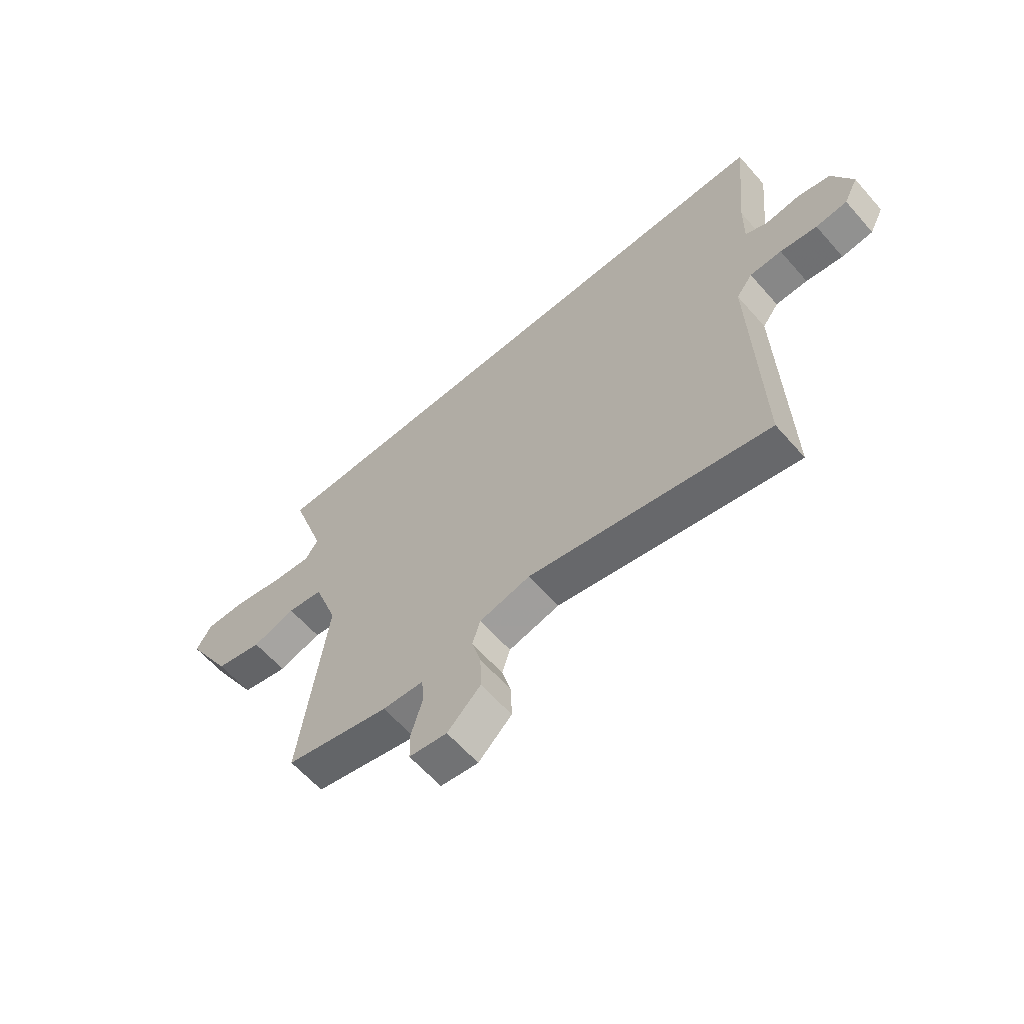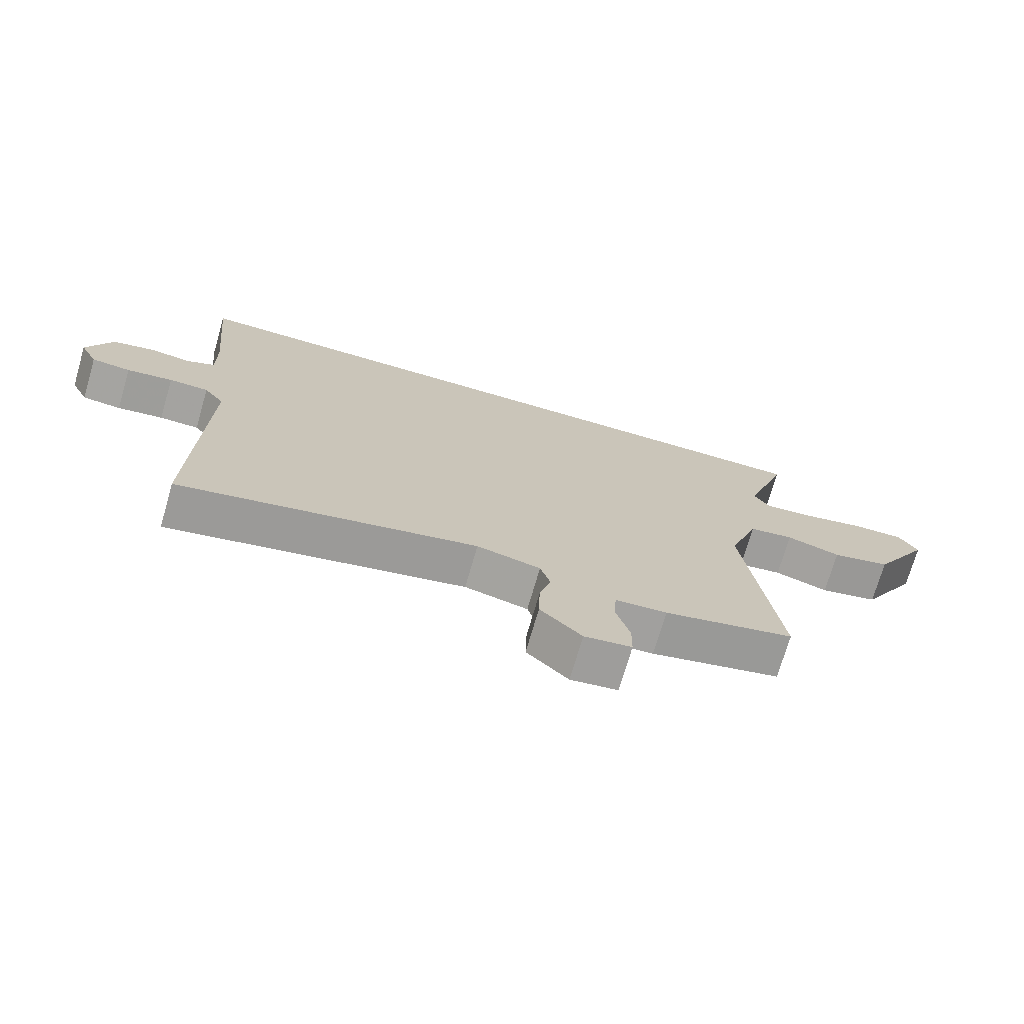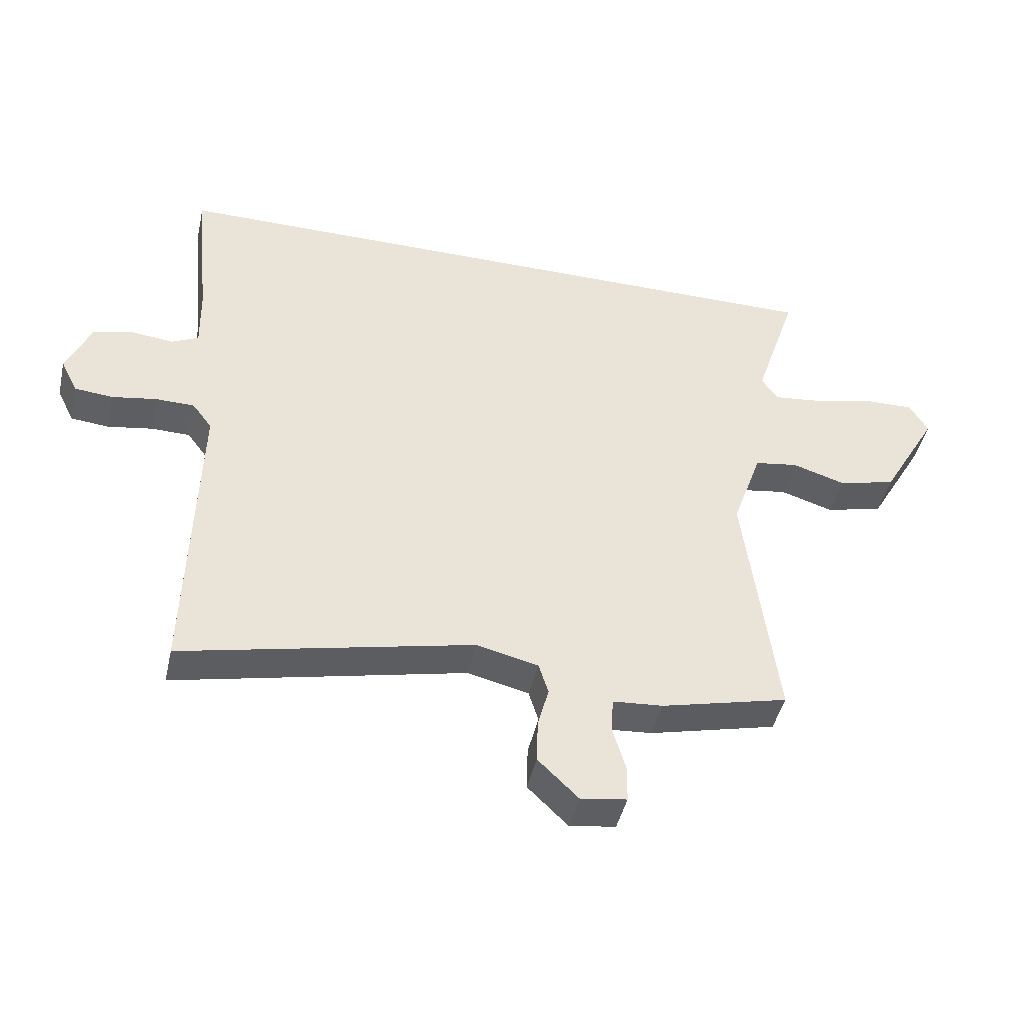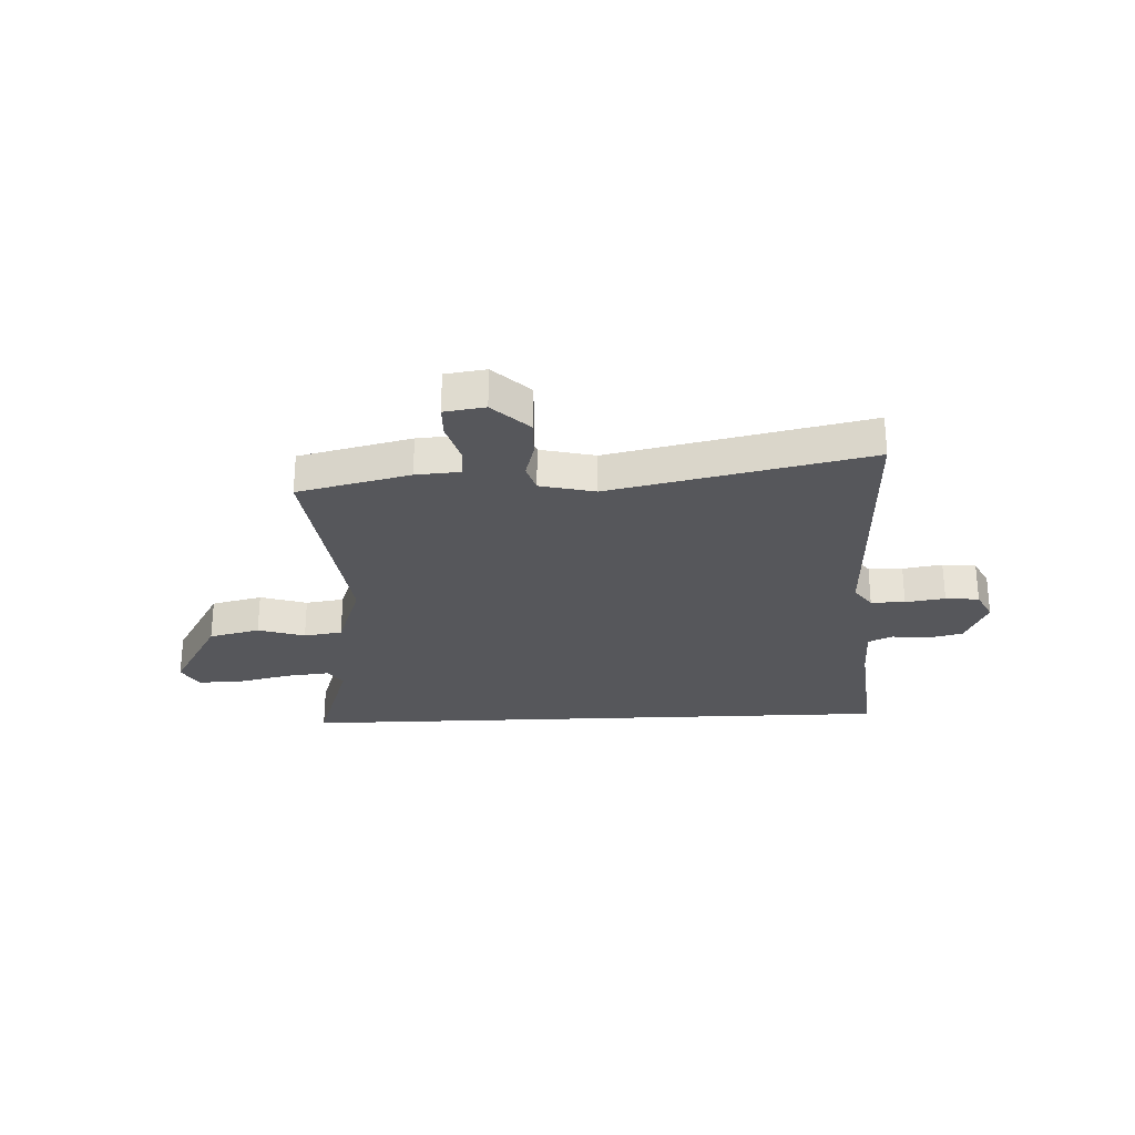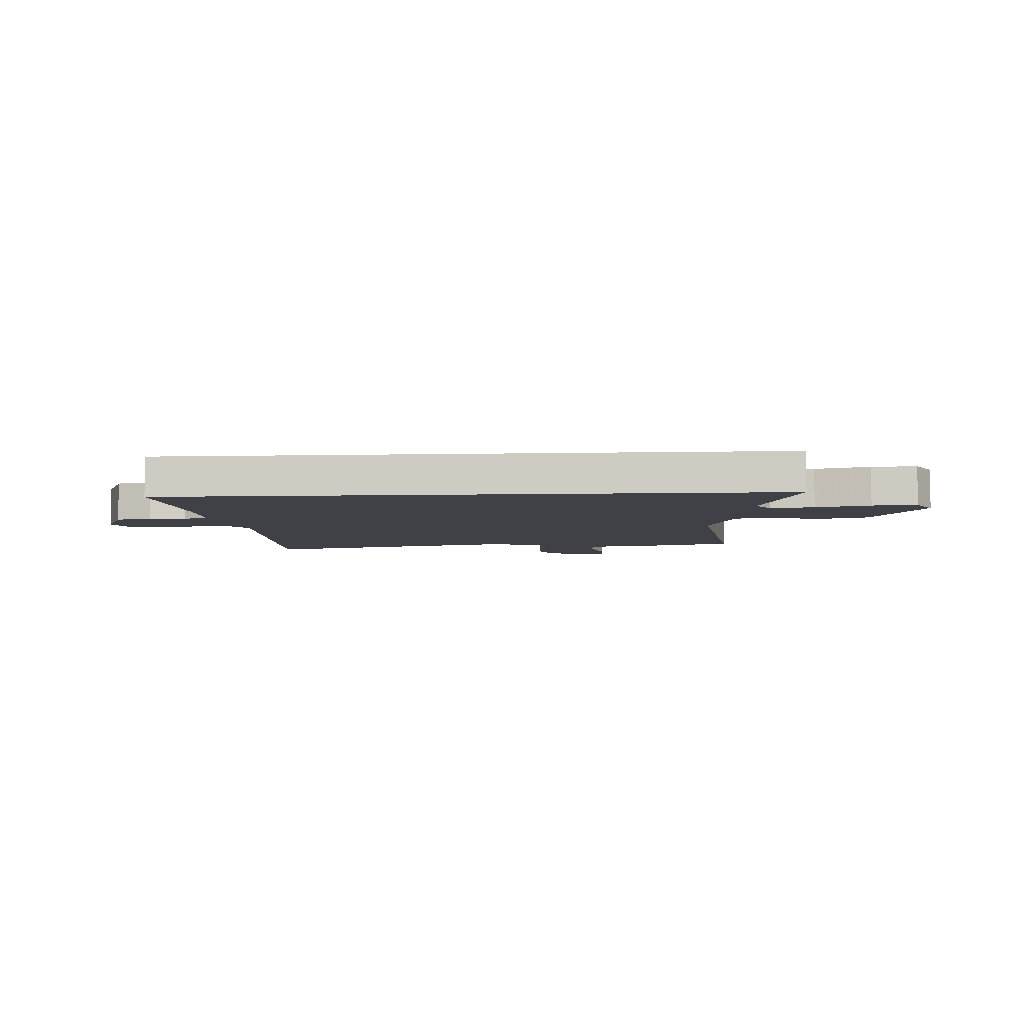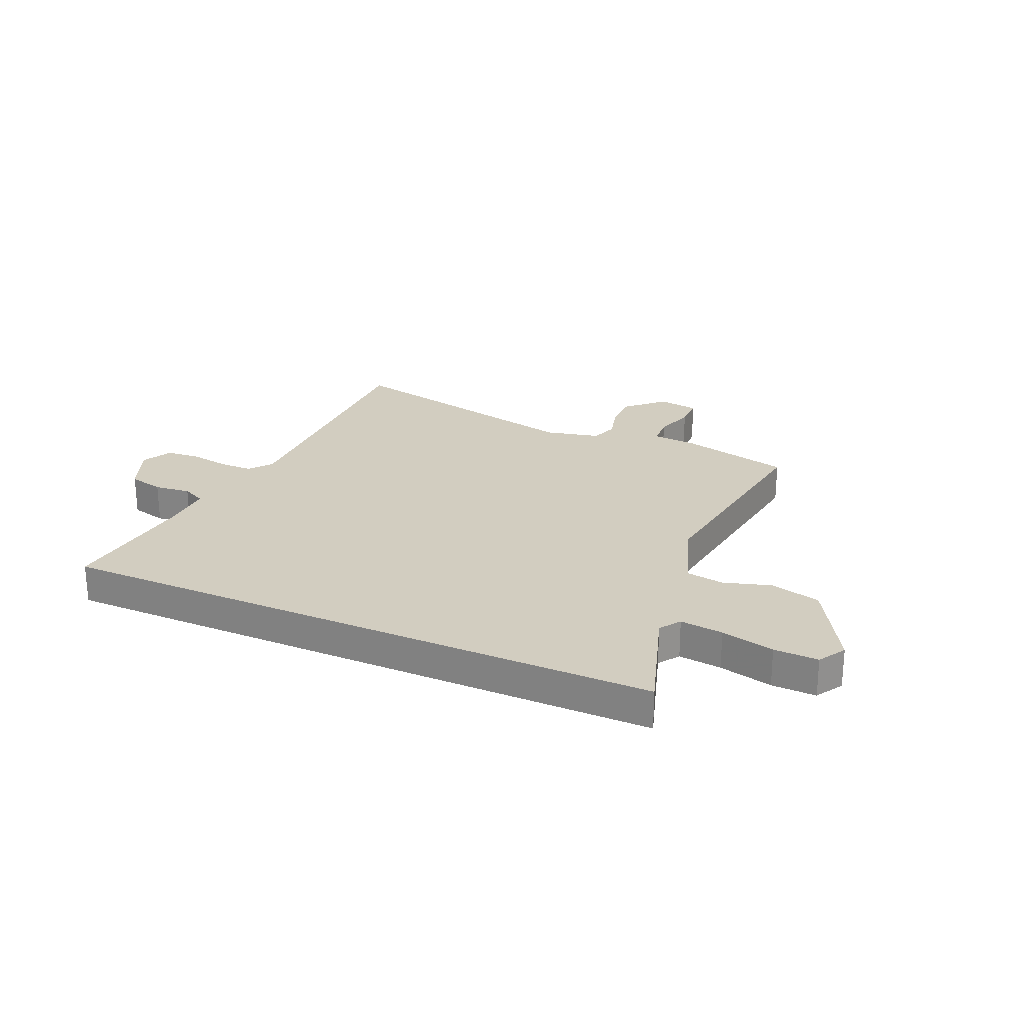
<metadata>
{"format":"obj","ext":"obj","renderer":"f3d","projection":"perspective","resolution":1024,"background":"white","views":[{"elev":-61.9,"azim":-138.8,"up":"+Z"},{"elev":-72.6,"azim":-16.2,"up":"+Z"},{"elev":-44.6,"azim":-12.6,"up":"+Z"},{"elev":-27.2,"azim":-177.5,"up":"+Y"},{"elev":-6.0,"azim":3.7,"up":"+Y"},{"elev":24.6,"azim":24.3,"up":"+Y"}]}
</metadata>
<code>
v 0.598 0.07 0.5
v 0.528 0.07 0.288
v 0.554 0.07 0.249
v 0.634 0.07 0.258
v 0.733 0.07 0.281
v 0.815 0.07 0.283
v 0.845 0.07 0.232
v 0.752 0.07 0.07
v 0.658 0.07 0.047
v 0.572 0.07 0.074
v 0.501 0.07 0.063
v 0.453 0.07 -0.075
v 0.505 0.07 -0.484
v 0.298 0.07 -0.534
v 0.216 0.07 -0.54
v 0.212 0.07 -0.596
v 0.234 0.07 -0.671
v 0.233 0.07 -0.73
v 0.158 0.07 -0.741
v 0.092 0.07 -0.677
v 0.094 0.07 -0.605
v 0.112 0.07 -0.539
v 0.096 0.07 -0.488
v -0.005 0.07 -0.464
v -0.478 0.07 -0.567
v -0.465 0.07 -0.065
v -0.497 0.07 -0.022
v -0.56 0.07 -0.021
v -0.633 0.07 -0.033
v -0.695 0.07 -0.027
v -0.723 0.07 0.029
v -0.683 0.07 0.12
v -0.617 0.07 0.136
v -0.55 0.07 0.128
v -0.506 0.07 0.149
v -0.508 0.07 0.249
v -0.533 0.07 0.5
v 0.598 0 0.5
v 0.528 0 0.288
v 0.554 0 0.249
v 0.634 0 0.258
v 0.733 0 0.281
v 0.815 0 0.283
v 0.845 0 0.232
v 0.752 0 0.07
v 0.658 0 0.047
v 0.572 0 0.074
v 0.501 0 0.063
v 0.453 0 -0.075
v 0.505 0 -0.484
v 0.298 0 -0.534
v 0.216 0 -0.54
v 0.212 0 -0.596
v 0.234 0 -0.671
v 0.233 0 -0.73
v 0.158 0 -0.741
v 0.092 0 -0.677
v 0.094 0 -0.605
v 0.112 0 -0.539
v 0.096 0 -0.488
v -0.005 0 -0.464
v -0.478 0 -0.567
v -0.465 0 -0.065
v -0.497 0 -0.022
v -0.56 0 -0.021
v -0.633 0 -0.033
v -0.695 0 -0.027
v -0.723 0 0.029
v -0.683 0 0.12
v -0.617 0 0.136
v -0.55 0 0.128
v -0.506 0 0.149
v -0.508 0 0.249
v -0.533 0 0.5
f 36 37 1 2
f 35 36 2 3
f 34 35 3
f 31 32 33 34
f 31 34 3
f 28 29 30 31
f 27 28 31 3
f 26 27 3 4
f 24 25 26 4
f 23 24 4
f 19 20 21 22
f 17 18 19 22
f 16 17 22 23
f 15 16 23
f 12 13 14 15
f 11 12 15 23
f 7 8 9 10
f 7 10 11
f 6 7 11
f 5 6 11
f 4 5 11
f 4 11 23
f 39 38 74 73
f 40 39 73 72
f 40 72 71
f 71 70 69 68
f 40 71 68
f 68 67 66 65
f 40 68 65 64
f 41 40 64 63
f 41 63 62 61
f 41 61 60
f 59 58 57 56
f 59 56 55 54
f 60 59 54 53
f 60 53 52
f 52 51 50 49
f 60 52 49 48
f 47 46 45 44
f 48 47 44
f 48 44 43
f 48 43 42
f 48 42 41
f 60 48 41
f 1 38 39 2
f 2 39 40 3
f 3 40 41 4
f 4 41 42 5
f 5 42 43 6
f 6 43 44 7
f 7 44 45 8
f 8 45 46 9
f 9 46 47 10
f 10 47 48 11
f 11 48 49 12
f 12 49 50 13
f 13 50 51 14
f 14 51 52 15
f 15 52 53 16
f 16 53 54 17
f 17 54 55 18
f 18 55 56 19
f 19 56 57 20
f 20 57 58 21
f 21 58 59 22
f 22 59 60 23
f 23 60 61 24
f 24 61 62 25
f 25 62 63 26
f 26 63 64 27
f 27 64 65 28
f 28 65 66 29
f 29 66 67 30
f 30 67 68 31
f 31 68 69 32
f 32 69 70 33
f 33 70 71 34
f 34 71 72 35
f 35 72 73 36
f 36 73 74 37
f 37 74 38 1

</code>
